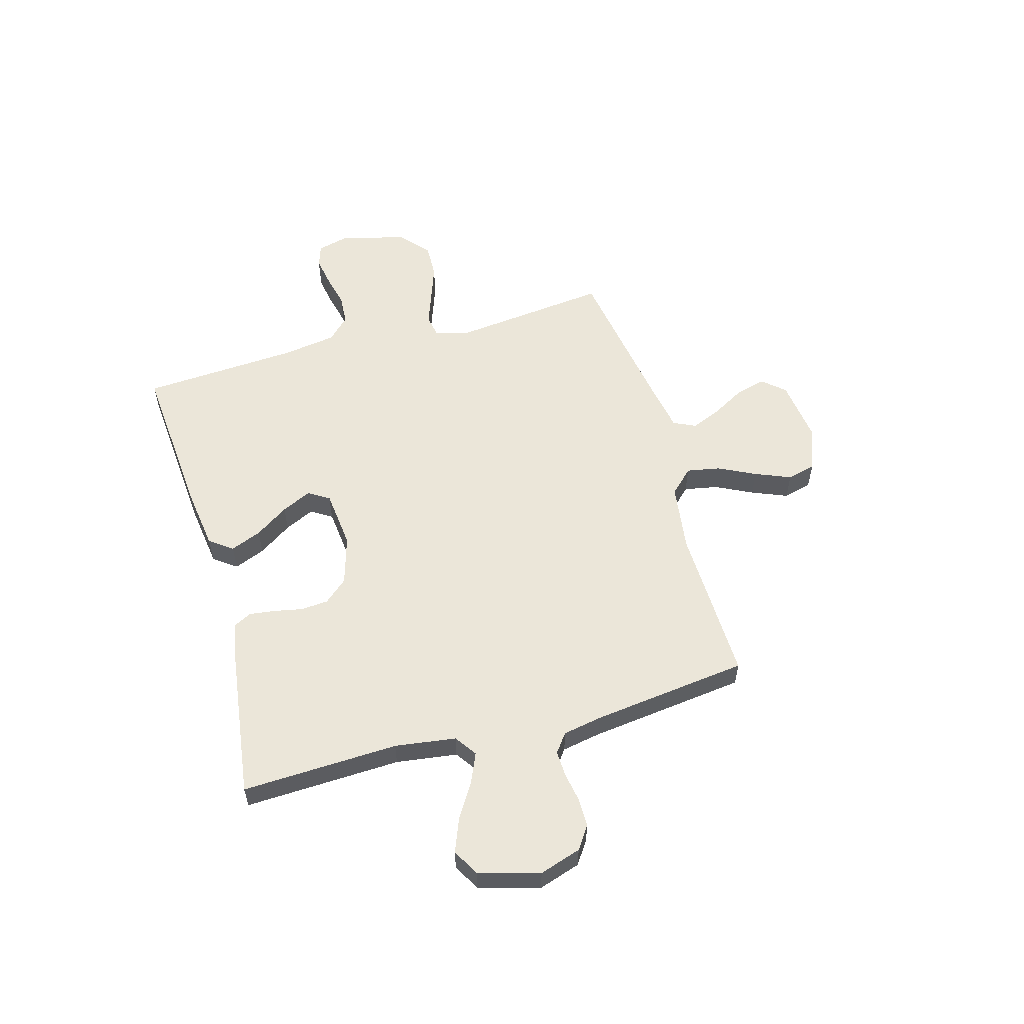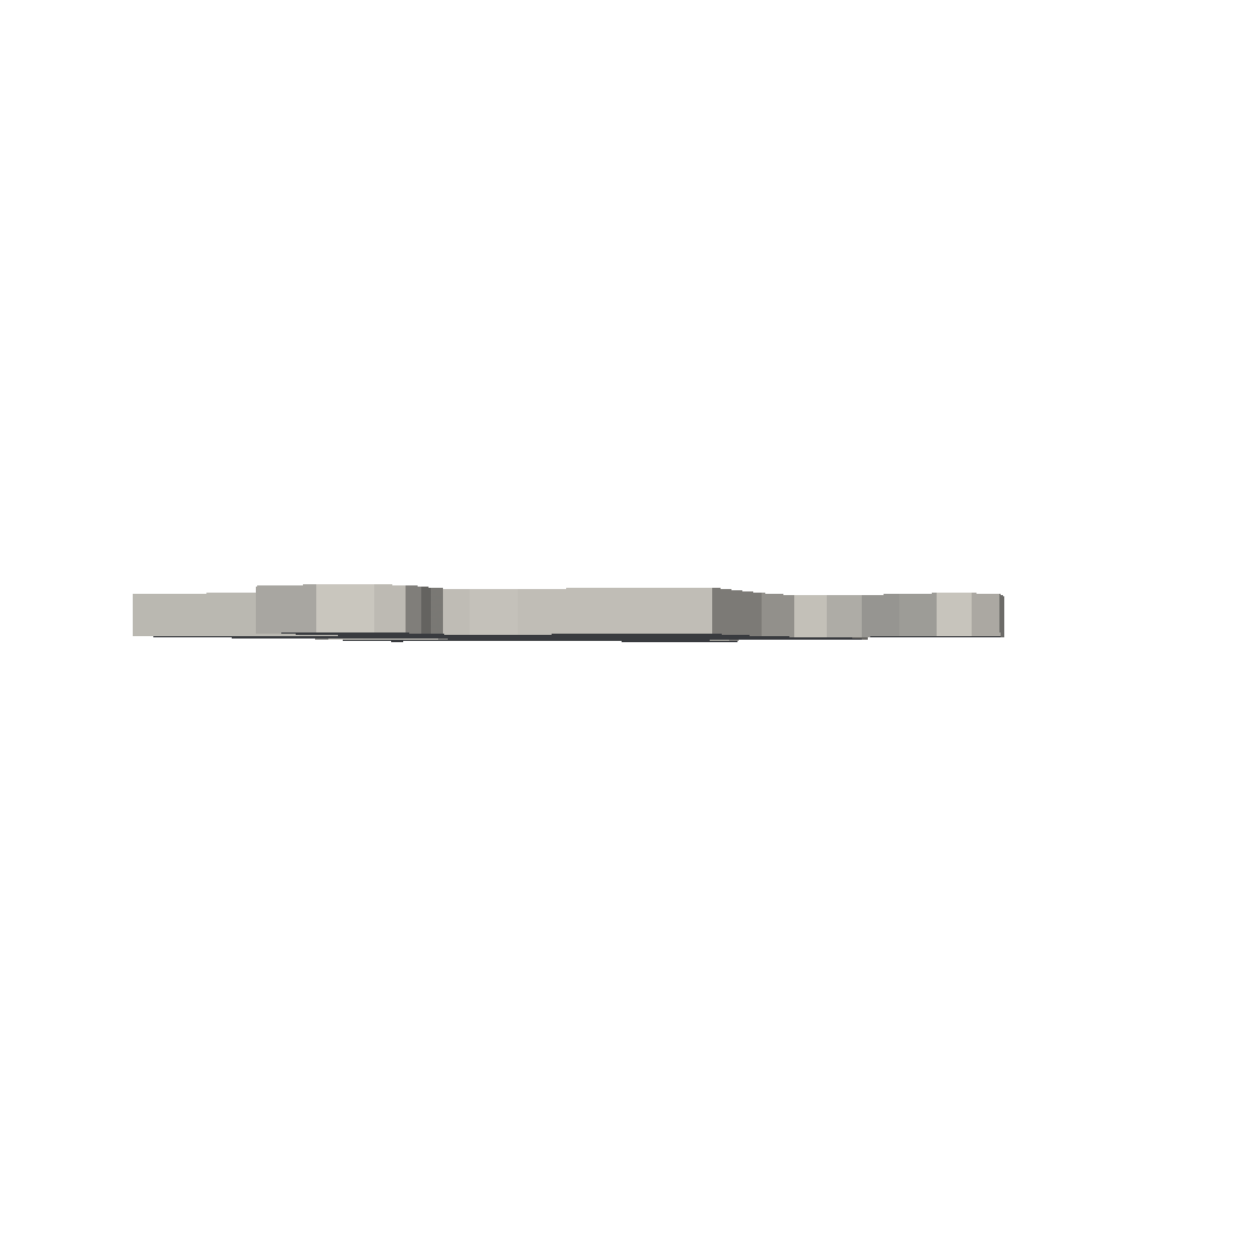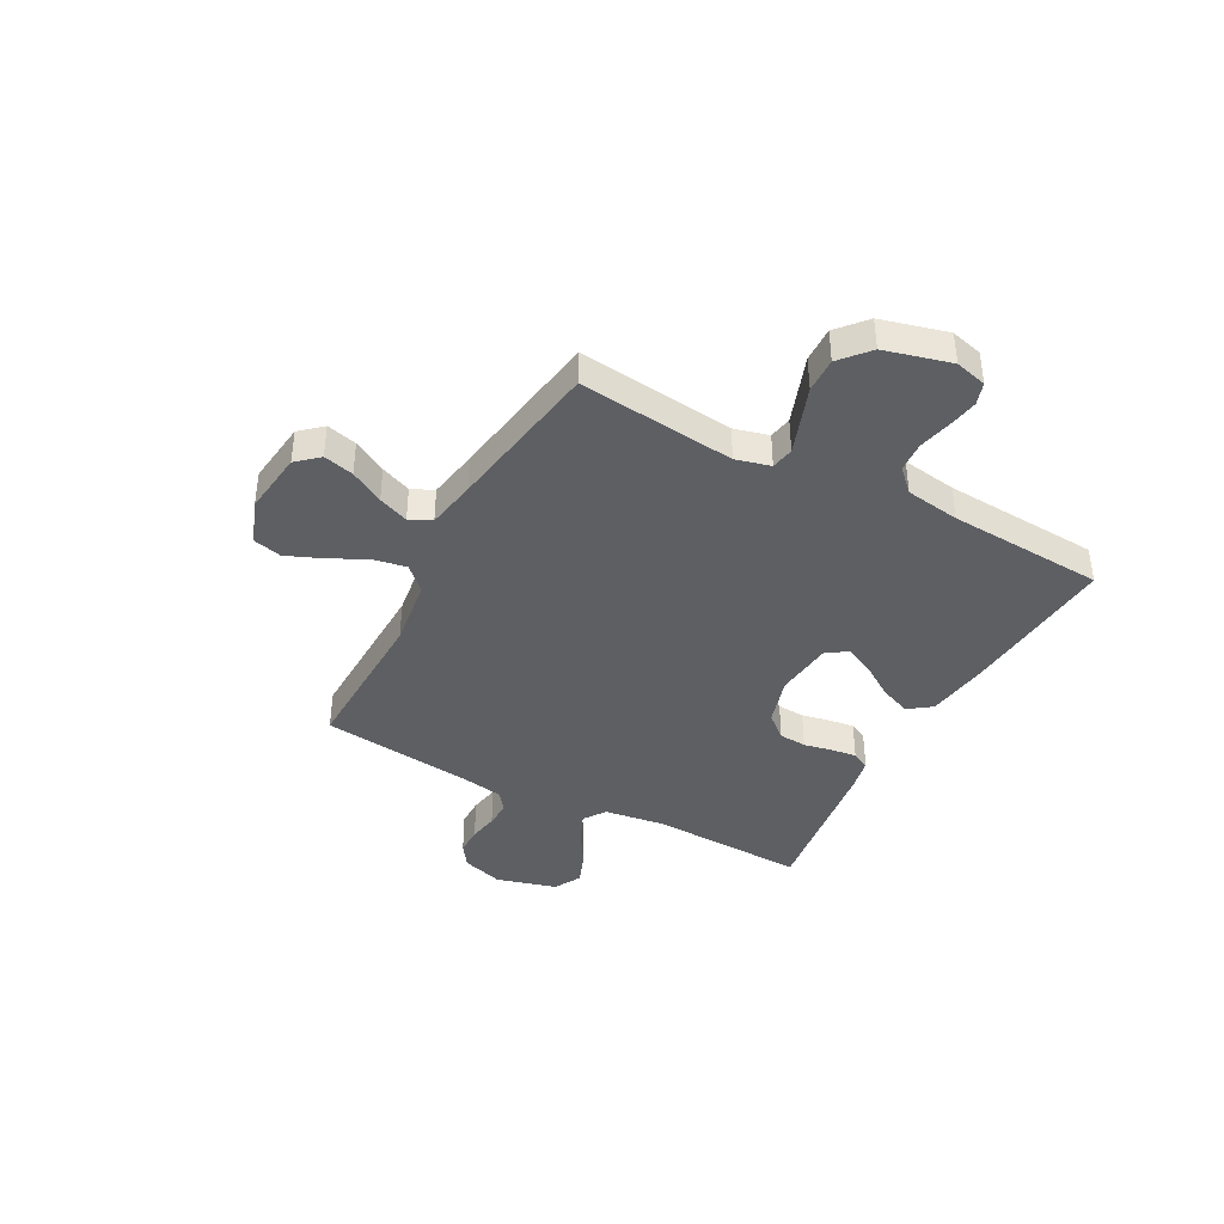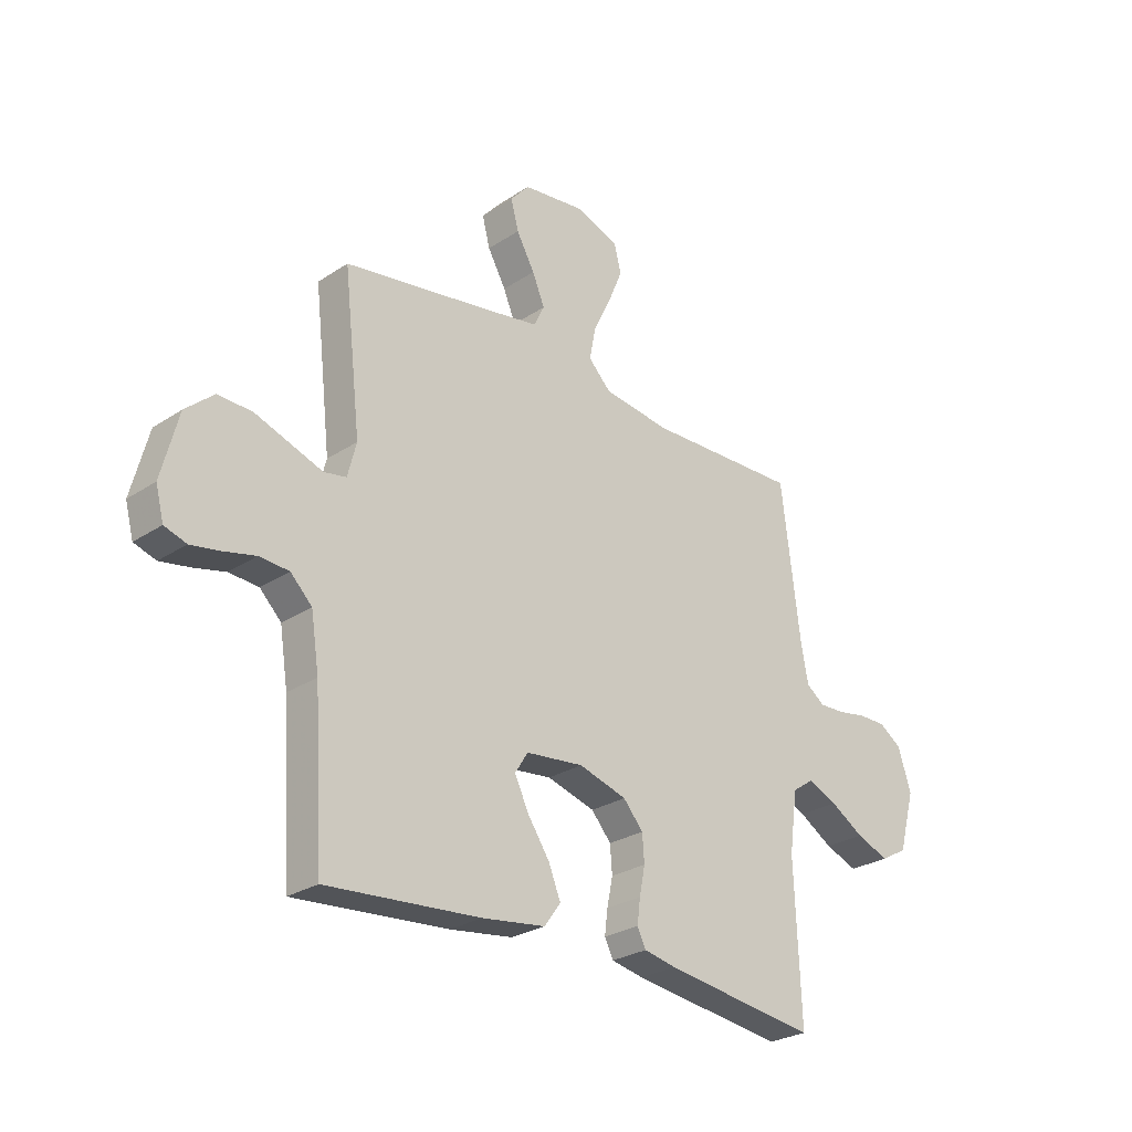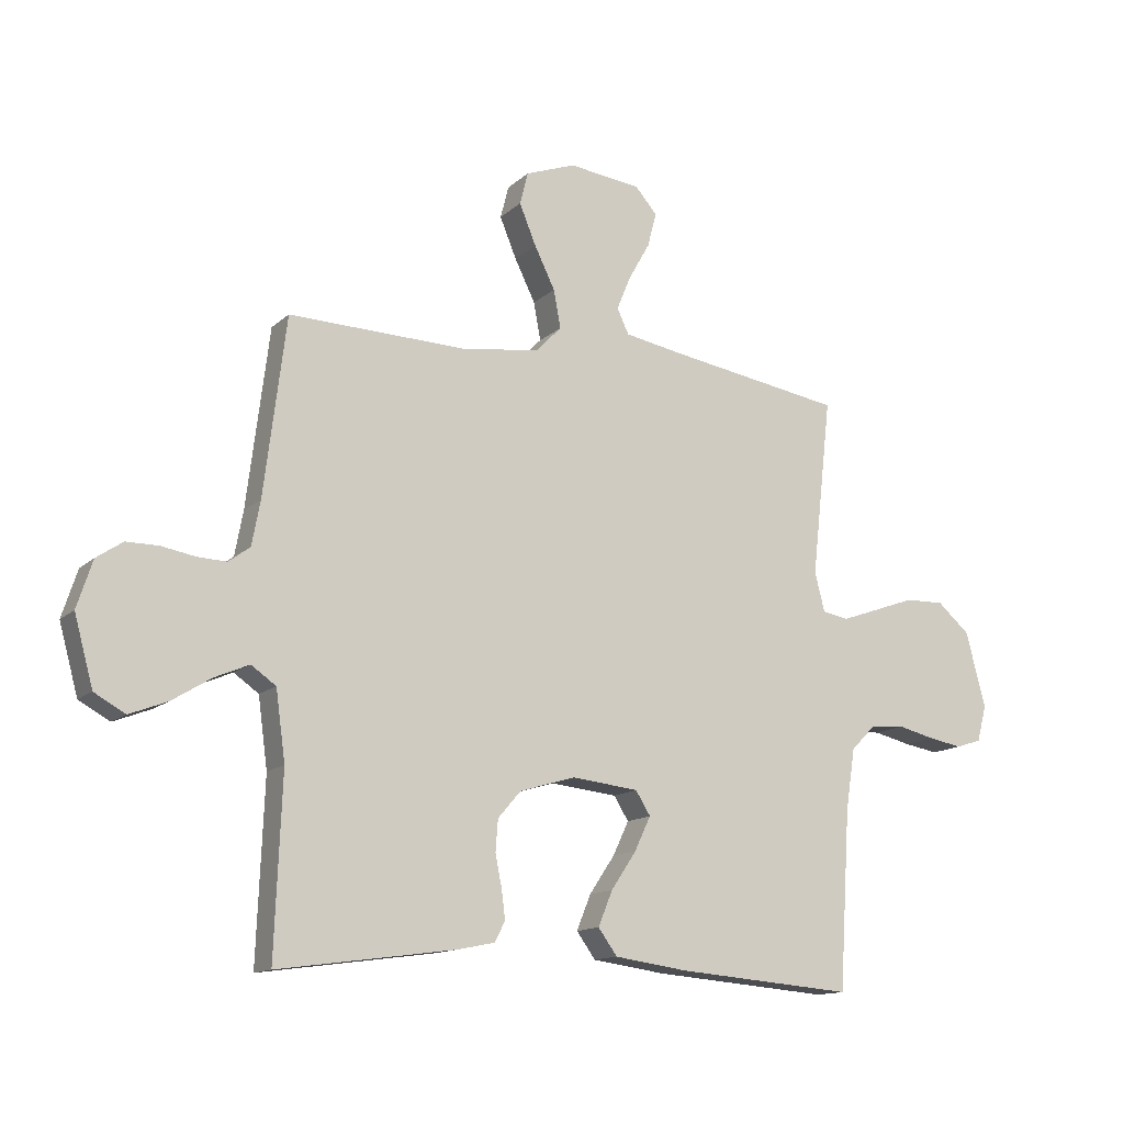
<metadata>
{"format":"obj","ext":"obj","renderer":"f3d","projection":"perspective","resolution":1024,"background":"white","views":[{"elev":56.3,"azim":-105.7,"up":"+Y"},{"elev":-1.1,"azim":-70.3,"up":"+Y"},{"elev":-40.1,"azim":61.9,"up":"+Y"},{"elev":-26.8,"azim":135.6,"up":"+Z"},{"elev":-13.5,"azim":-28.5,"up":"+Z"}]}
</metadata>
<code>
v 0.5 0.07 0.5
v 0.466 0.07 0.2
v 0.483 0.07 0.134
v 0.527 0.07 0.126
v 0.589 0.07 0.148
v 0.659 0.07 0.173
v 0.726 0.07 0.175
v 0.781 0.07 0.127
v 0.814 0.07 0
v 0.798 0.07 -0.061
v 0.755 0.07 -0.075
v 0.698 0.07 -0.065
v 0.635 0.07 -0.05
v 0.577 0.07 -0.054
v 0.535 0.07 -0.096
v 0.519 0.07 -0.2
v 0.5 0.07 -0.5
v 0.2 0.07 -0.476
v 0.076 0.07 -0.459
v 0.044 0.07 -0.415
v 0.068 0.07 -0.356
v 0.111 0.07 -0.292
v 0.138 0.07 -0.235
v 0.113 0.07 -0.195
v 0 0.07 -0.183
v -0.094 0.07 -0.211
v -0.133 0.07 -0.256
v -0.137 0.07 -0.309
v -0.126 0.07 -0.364
v -0.12 0.07 -0.412
v -0.137 0.07 -0.446
v -0.2 0.07 -0.459
v -0.5 0.07 -0.5
v -0.488 0.07 -0.2
v -0.504 0.07 -0.083
v -0.546 0.07 -0.054
v -0.604 0.07 -0.079
v -0.67 0.07 -0.12
v -0.734 0.07 -0.145
v -0.786 0.07 -0.116
v -0.818 0.07 0
v -0.792 0.07 0.08
v -0.748 0.07 0.11
v -0.694 0.07 0.11
v -0.637 0.07 0.1
v -0.587 0.07 0.098
v -0.551 0.07 0.125
v -0.537 0.07 0.2
v -0.5 0.07 0.5
v -0.2 0.07 0.492
v -0.068 0.07 0.51
v -0.024 0.07 0.555
v -0.036 0.07 0.619
v -0.071 0.07 0.69
v -0.099 0.07 0.758
v -0.085 0.07 0.813
v 0 0.07 0.844
v 0.122 0.07 0.829
v 0.159 0.07 0.787
v 0.144 0.07 0.729
v 0.108 0.07 0.665
v 0.084 0.07 0.607
v 0.104 0.07 0.565
v 0.2 0.07 0.548
v 0.5 0 0.5
v 0.466 0 0.2
v 0.483 0 0.134
v 0.527 0 0.126
v 0.589 0 0.148
v 0.659 0 0.173
v 0.726 0 0.175
v 0.781 0 0.127
v 0.814 0 0
v 0.798 0 -0.061
v 0.755 0 -0.075
v 0.698 0 -0.065
v 0.635 0 -0.05
v 0.577 0 -0.054
v 0.535 0 -0.096
v 0.519 0 -0.2
v 0.5 0 -0.5
v 0.2 0 -0.476
v 0.076 0 -0.459
v 0.044 0 -0.415
v 0.068 0 -0.356
v 0.111 0 -0.292
v 0.138 0 -0.235
v 0.113 0 -0.195
v 0 0 -0.183
v -0.094 0 -0.211
v -0.133 0 -0.256
v -0.137 0 -0.309
v -0.126 0 -0.364
v -0.12 0 -0.412
v -0.137 0 -0.446
v -0.2 0 -0.459
v -0.5 0 -0.5
v -0.488 0 -0.2
v -0.504 0 -0.083
v -0.546 0 -0.054
v -0.604 0 -0.079
v -0.67 0 -0.12
v -0.734 0 -0.145
v -0.786 0 -0.116
v -0.818 0 0
v -0.792 0 0.08
v -0.748 0 0.11
v -0.694 0 0.11
v -0.637 0 0.1
v -0.587 0 0.098
v -0.551 0 0.125
v -0.537 0 0.2
v -0.5 0 0.5
v -0.2 0 0.492
v -0.068 0 0.51
v -0.024 0 0.555
v -0.036 0 0.619
v -0.071 0 0.69
v -0.099 0 0.758
v -0.085 0 0.813
v 0 0 0.844
v 0.122 0 0.829
v 0.159 0 0.787
v 0.144 0 0.729
v 0.108 0 0.665
v 0.084 0 0.607
v 0.104 0 0.565
v 0.2 0 0.548
f 59 60 61
f 58 59 61
f 57 58 61
f 56 57 61
f 55 56 61
f 54 55 61
f 53 54 61
f 52 53 61 62
f 51 52 62 63
f 48 49 50
f 47 48 50 51
f 43 44 45
f 42 43 45
f 41 42 45
f 40 41 45
f 39 40 45
f 38 39 45
f 37 38 45
f 36 37 45 46
f 35 36 46 47
f 32 33 34
f 31 32 34
f 30 31 34
f 29 30 34
f 28 29 34
f 27 28 34 35
f 51 63 64
f 47 51 64
f 35 47 64
f 27 35 64
f 26 27 64
f 20 21 22
f 19 20 22
f 18 19 22
f 17 18 22
f 16 17 22
f 15 16 22 23
f 14 15 23 24
f 11 12 13
f 10 11 13
f 9 10 13
f 8 9 13
f 7 8 13
f 6 7 13
f 5 6 13
f 4 5 13 14
f 14 24 25
f 4 14 25
f 3 4 25
f 64 1 2
f 25 26 64
f 3 25 64
f 2 3 64
f 125 124 123
f 125 123 122
f 125 122 121
f 125 121 120
f 125 120 119
f 125 119 118
f 125 118 117
f 126 125 117 116
f 127 126 116 115
f 114 113 112
f 115 114 112 111
f 109 108 107
f 109 107 106
f 109 106 105
f 109 105 104
f 109 104 103
f 109 103 102
f 109 102 101
f 110 109 101 100
f 111 110 100 99
f 98 97 96
f 98 96 95
f 98 95 94
f 98 94 93
f 98 93 92
f 99 98 92 91
f 128 127 115
f 128 115 111
f 128 111 99
f 128 99 91
f 128 91 90
f 86 85 84
f 86 84 83
f 86 83 82
f 86 82 81
f 86 81 80
f 87 86 80 79
f 88 87 79 78
f 77 76 75
f 77 75 74
f 77 74 73
f 77 73 72
f 77 72 71
f 77 71 70
f 77 70 69
f 78 77 69 68
f 89 88 78
f 89 78 68
f 89 68 67
f 66 65 128
f 128 90 89
f 128 89 67
f 128 67 66
f 1 65 66 2
f 2 66 67 3
f 3 67 68 4
f 4 68 69 5
f 5 69 70 6
f 6 70 71 7
f 7 71 72 8
f 8 72 73 9
f 9 73 74 10
f 10 74 75 11
f 11 75 76 12
f 12 76 77 13
f 13 77 78 14
f 14 78 79 15
f 15 79 80 16
f 16 80 81 17
f 17 81 82 18
f 18 82 83 19
f 19 83 84 20
f 20 84 85 21
f 21 85 86 22
f 22 86 87 23
f 23 87 88 24
f 24 88 89 25
f 25 89 90 26
f 26 90 91 27
f 27 91 92 28
f 28 92 93 29
f 29 93 94 30
f 30 94 95 31
f 31 95 96 32
f 32 96 97 33
f 33 97 98 34
f 34 98 99 35
f 35 99 100 36
f 36 100 101 37
f 37 101 102 38
f 38 102 103 39
f 39 103 104 40
f 40 104 105 41
f 41 105 106 42
f 42 106 107 43
f 43 107 108 44
f 44 108 109 45
f 45 109 110 46
f 46 110 111 47
f 47 111 112 48
f 48 112 113 49
f 49 113 114 50
f 50 114 115 51
f 51 115 116 52
f 52 116 117 53
f 53 117 118 54
f 54 118 119 55
f 55 119 120 56
f 56 120 121 57
f 57 121 122 58
f 58 122 123 59
f 59 123 124 60
f 60 124 125 61
f 61 125 126 62
f 62 126 127 63
f 63 127 128 64
f 64 128 65 1

</code>
